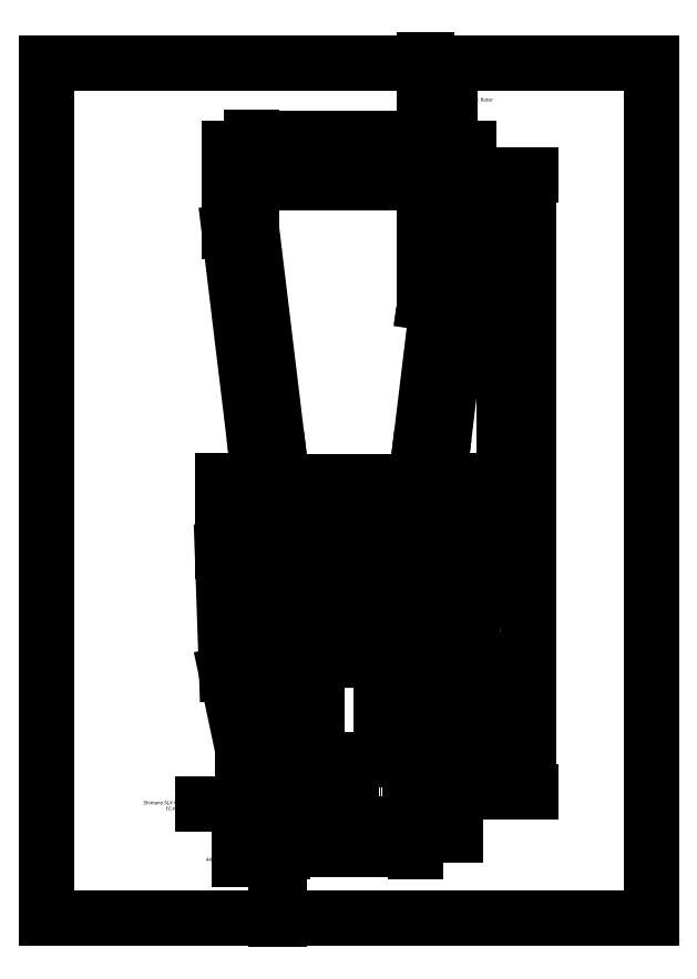
<metadata>
{"format":"dxf","ext":"dxf","renderer":"ezdxf+matplotlib","layout":"modelspace","background":"white","min_lineweight":24,"dpi":150}
</metadata>
<code>
0
SECTION
2
ENTITIES
0
LINE
8
construction
10
-38.42
20
-10.18
11
-30.69
21
-8.13
0
ARC
8
0
10
-8.882e-15
20
1.421e-14
40
31.75
50
0
51
90
0
ARC
8
0
10
-8.882e-15
20
0
40
31.75
50
90
51
180
0
ARC
8
0
10
-3.02e-14
20
1.421e-14
40
31.75
50
180
51
-90
0
ARC
8
0
10
0
20
0
40
31.75
50
-90
51
0
0
ARC
8
0
10
-103
20
-64.51
40
80.5
50
0
51
25.19
0
ARC
8
0
10
-103
20
-64.51
40
65
50
0
51
25.19
0
ARC
8
0
10
24.41
20
6.466
40
65
50
-176.6
51
-154.8
0
ARC
8
0
10
24.41
20
6.466
40
80.5
50
-176.6
51
-154.8
0
LINE
8
0
10
-51.2
20
-34.07
11
-48.8
21
-34.07
0
LINE
8
construction
10
-48.8
20
-34.07
11
-46.09
21
-32.8
0
LINE
8
0
10
-22.5
20
-100.8
11
-22.5
21
-64.51
0
LINE
8
0
10
-22.5
20
-64.51
11
-38
21
-64.51
0
LINE
8
0
10
-38
20
-64.51
11
-38
21
-100.8
0
LINE
8
0
10
46
20
-100.8
11
-46
21
-100.8
0
LINE
8
0
10
-46
20
-100.8
11
-46
21
-145.2
0
LINE
8
0
10
-46
20
-145.2
11
46
21
-145.2
0
LINE
8
0
10
46
20
-145.2
11
46
21
-100.8
0
LINE
8
0
10
17.5
20
26.49
11
17.5
21
61.49
0
LINE
8
0
10
17.5
20
61.49
11
-17.5
21
61.49
0
LINE
8
0
10
-17.5
20
61.49
11
-17.5
21
26.49
0
LINE
8
0
10
-46
20
-100.8
11
-46
21
-93.01
0
LINE
8
0
10
-46
20
-93.01
11
-61
21
-41.04
0
LINE
8
0
10
-61
20
-41.04
11
-70
21
43.99
0
LINE
8
0
10
-70
20
43.99
11
-70
21
68.99
0
LINE
8
0
10
-70
20
68.99
11
-88
21
68.99
0
LINE
8
0
10
-88
20
68.99
11
-88
21
43.99
0
LINE
8
0
10
-88
20
43.99
11
-85.05
21
-41.04
0
LINE
8
0
10
-85.05
20
-41.04
11
-74
21
-93.01
0
LINE
8
0
10
-74
20
-93.01
11
-74
21
-153
0
LINE
8
0
10
-74
20
-153
11
-46
21
-153
0
LINE
8
0
10
-46
20
-153
11
-46
21
-145.2
0
LINE
8
0
10
-44.18
20
-36.84
11
-48.44
21
-27.8
0
LINE
8
0
10
-34.41
20
-21.2
11
-30.15
21
-30.25
0
LINE
8
0
10
-30.15
20
-30.25
11
-44.18
21
-36.84
0
LINE
8
0
10
-40.48
20
2.579
11
-55.95
21
1.652
0
ARC
8
0
10
103
20
-64.51
40
80.5
50
154.8
51
180
0
ARC
8
0
10
103
20
-64.51
40
65
50
154.8
51
180
0
ARC
8
0
10
-24.41
20
6.466
40
65
50
334.8
51
356.6
0
ARC
8
0
10
-24.41
20
6.466
40
80.5
50
334.8
51
356.6
0
LINE
8
0
10
22.5
20
-100.8
11
22.5
21
-64.51
0
LINE
8
0
10
22.5
20
-64.51
11
38
21
-64.51
0
LINE
8
0
10
38
20
-64.51
11
38
21
-100.8
0
LINE
8
0
10
44.18
20
-36.84
11
48.44
21
-27.8
0
LINE
8
0
10
48.44
20
-27.8
11
34.41
21
-21.2
0
LINE
8
0
10
34.41
20
-21.2
11
30.15
21
-30.25
0
LINE
8
0
10
30.15
20
-30.25
11
44.18
21
-36.84
0
LINE
8
0
10
40.48
20
2.579
11
55.95
21
1.652
0
LINE
8
0
10
46
20
-100.8
11
46
21
-93.01
0
LINE
8
0
10
46
20
-93.01
11
61
21
-41.04
0
LINE
8
0
10
61
20
-41.04
11
70
21
43.99
0
LINE
8
0
10
70
20
43.99
11
70
21
68.99
0
LINE
8
0
10
70
20
68.99
11
88
21
68.99
0
LINE
8
0
10
88
20
68.99
11
88
21
43.99
0
LINE
8
0
10
88
20
43.99
11
85.05
21
-41.04
0
LINE
8
0
10
85.05
20
-41.04
11
74
21
-93.01
0
LINE
8
0
10
74
20
-93.01
11
74
21
-153
0
LINE
8
0
10
74
20
-153
11
46
21
-153
0
LINE
8
0
10
46
20
-153
11
46
21
-145.2
0
LINE
8
0
10
-51.2
20
-34.07
11
-51.2
21
-211.9
0
LINE
8
0
10
-48.8
20
-34.07
11
-48.8
21
-211.9
0
LINE
8
0
10
-48.8
20
-211.9
11
-51.2
21
-211.9
0
DIMENSION
8
my_dimensions
2
*D1
10
-30.7
20
-8.104
30
0
11
-35.14
21
-6.953
31
0
70
   33
71
    5
72
    0
3
Standard
53
0
210
0
220
0
230
1
13
-38.42
23
-10.18
33
0
14
-30.69
24
-8.13
34
0
0
LINE
8
0
10
-48.44
20
-27.8
11
-34.41
21
-21.2
0
DIMENSION
8
my_dimensions
2
*D2
10
-47.43
20
-29.94
30
0
11
-49.74
21
-28.55
31
0
70
   33
71
    5
72
    0
3
Standard
53
0
210
0
220
0
230
1
13
-48.8
23
-34.07
33
0
14
-46.09
24
-32.8
34
0
0
DIMENSION
8
my_dimensions
2
*D3
10
-60.01
20
69.23
30
0
11
-65.09
21
71.29
31
0
70
   33
71
    5
72
    0
3
Standard
53
0
210
0
220
0
230
1
13
-70
23
68.99
33
0
14
-60.02
24
69.37
34
0
0
DIMENSION
8
my_dimensions
2
*D4
10
31.75
20
-1.421e-14
30
0
11
-8.744e-15
21
2.25
31
0
70
   35
1
<> [2.5"]
71
    5
72
    0
3
Standard
53
0
210
0
220
0
230
1
15
-31.75
25
0
35
0
40
0
0
DIMENSION
8
my_dimensions
2
*D5
10
67.5
20
330.9
30
0
11
2.145e-14
21
333.1
31
0
70
   33
71
    5
72
    0
3
Standard
53
0
210
0
220
0
230
1
13
-67.5
23
323.9
33
0
14
67.5
24
323.9
34
0
0
LEADER
8
my_dimensions
3
Standard
71
    1
72
    0
73
    3
74
    0
75
    0
40
1
41
10
76
2
76
2
10
-74
20
-131.9
30
0
10
-101.6
20
-131.9
30
0
0
LINE
8
center
10
-1.954e-14
20
-134
11
0
21
-112
0
LINE
8
center
10
-90.96
20
-123
11
90.96
21
-123
0
DIMENSION
8
my_dimensions
2
*D7
10
-22.5
20
-97.35
30
0
11
-30.25
21
-95.1
31
0
70
   32
71
    5
72
    0
3
Standard
53
0
210
0
220
0
230
1
13
-38
23
-100.8
33
0
14
-22.5
24
-100.8
34
0
0
LINE
8
construction
10
-8.882e-15
20
0
11
-8.882e-15
21
-70
0
DIMENSION
8
my_dimensions
2
*D8
10
101.6
20
-40.43
30
0
11
99.35
21
-66.27
31
0
70
   32
71
    5
72
    0
3
Standard
53
0
210
0
220
0
230
1
13
46
23
-100.8
33
0
14
-8.882e-15
24
-31.75
34
0
50
90
0
DIMENSION
8
my_dimensions
2
*D9
10
113.6
20
-123
30
0
11
111.4
21
-77.38
31
0
70
   32
71
    5
72
    0
3
Standard
53
0
210
0
220
0
230
1
13
-8.882e-15
23
-31.75
33
0
14
90.96
24
-123
34
0
50
90
0
ARC
8
0
10
-629
20
28.94
40
585.9
50
2.716
51
7.607
0
ARC
8
0
10
-869
20
7.269
40
811.2
50
3.428
51
6.894
0
LINE
8
center
10
-90
20
306
11
90
21
306
0
LINE
8
0
10
-83.11
20
323.9
11
-83.11
21
266
0
LINE
8
0
10
-83.11
20
266
11
-67.5
21
266
0
LINE
8
0
10
-67.5
20
266
11
-67.5
21
323.9
0
LINE
8
0
10
-67.5
20
323.9
11
-83.11
21
323.9
0
LINE
8
0
10
-55.95
20
1.652
11
-59.19
21
55.78
0
LINE
8
0
10
-59.19
20
55.78
11
-43.72
21
56.71
0
LINE
8
0
10
-43.72
20
56.71
11
-40.48
21
2.579
0
LINE
8
0
10
-40.48
20
2.579
11
-55.95
21
1.652
0
LINE
8
0
10
-83.11
20
266
11
-63.6
21
104.6
0
LINE
8
0
10
-63.6
20
104.6
11
-48.22
21
106.5
0
LINE
8
0
10
-48.22
20
106.5
11
-67.5
21
266
0
ARC
8
0
10
629
20
28.94
40
585.9
50
172.4
51
177.3
0
ARC
8
0
10
869
20
7.269
40
811.2
50
173.1
51
176.6
0
LINE
8
0
10
83.11
20
323.9
11
83.11
21
266
0
LINE
8
0
10
83.11
20
266
11
67.5
21
266
0
LINE
8
0
10
67.5
20
266
11
67.5
21
323.9
0
LINE
8
0
10
67.5
20
323.9
11
83.11
21
323.9
0
LINE
8
0
10
55.95
20
1.652
11
59.19
21
55.78
0
LINE
8
0
10
59.19
20
55.78
11
43.72
21
56.71
0
LINE
8
0
10
43.72
20
56.71
11
40.48
21
2.579
0
LINE
8
0
10
40.48
20
2.579
11
55.95
21
1.652
0
LINE
8
0
10
83.11
20
266
11
63.6
21
104.6
0
LINE
8
0
10
63.6
20
104.6
11
48.22
21
106.5
0
LINE
8
0
10
48.22
20
106.5
11
67.5
21
266
0
LINE
8
0
10
-67.5
20
312
11
67.5
21
312
0
LINE
8
0
10
-67.5
20
300
11
67.5
21
300
0
DIMENSION
8
my_dimensions
2
*D10
10
124.8
20
-123
30
0
11
122.5
21
91.49
31
0
70
   32
71
    5
72
    0
3
Standard
53
0
210
0
220
0
230
1
13
90
23
306
33
0
14
90.96
24
-123
34
0
50
90
0
DIMENSION
8
my_dimensions
2
*D11
10
53.25
20
339.7
30
0
11
60.37
21
342
31
0
70
   32
71
    5
72
    0
3
Standard
53
0
210
0
220
0
230
1
13
67.5
23
323.9
33
0
14
53.25
24
336.2
34
0
0
DIMENSION
8
dimensions
2
*D12
10
107.7
20
26.49
30
0
11
105.4
21
166.2
31
0
70
   32
1
279.5 = 559/2
71
    5
3
Standard
53
0
210
0
220
0
230
1
13
90
23
306
33
0
14
17.5
24
26.49
34
0
50
90
0
LINE
8
center
10
-94
20
56.99
11
-64
21
56.99
0
LINE
8
center
10
64
20
56.99
11
94
21
56.99
0
DIMENSION
8
dimensions
2
*D13
10
88
20
92.1
30
0
11
2.856e-14
21
94.35
31
0
70
   32
1
<> (Q-factor)
71
    5
72
    0
3
Standard
53
0
210
0
220
0
230
1
13
-88
23
68.99
33
0
14
88
24
68.99
34
0
0
DIMENSION
8
my_dimensions
2
*D14
10
-1.954e-14
20
-138.8
30
0
11
-25
21
-136.5
31
0
70
   32
1
<> (Chainline)
71
    5
72
    0
3
Standard
53
0
210
0
220
0
230
1
13
-50
23
-143.5
33
0
14
-1.954e-14
24
-134
34
0
0
LEADER
8
dimensions
3
Standard
71
    1
72
    0
73
    3
74
    0
75
    0
40
1
41
10
76
2
76
2
10
-51.2
20
-170.6
30
0
10
-76.26
20
-170.6
30
0
0
LINE
8
0
10
52.35
20
386
11
52.35
21
226
0
LINE
8
0
10
54.15
20
386
11
54.15
21
226
0
LINE
8
0
10
52.35
20
386
11
54.15
21
386
0
LINE
8
0
10
52.35
20
226
11
54.15
21
226
0
MTEXT
8
dimensions
10
-78.43
20
-170.6
30
0
40
2.5
41
22.15
71
    6
72
    1
1
44t Chainring
7
iso
210
0
220
0
230
1
50
0
73
    2
44
1
0
LEADER
8
dimensions
3
Standard
71
    1
72
    0
73
    3
74
    0
75
    0
40
1
41
10
76
2
76
2
10
54.15
20
357.5
30
0
10
70.05
20
357.5
30
0
0
MTEXT
8
dimensions
10
70.98
20
357.6
30
0
40
2.5
41
29.31
71
    4
72
    1
1
160mm Disc Rotor
7
iso
210
0
220
0
230
1
50
0
73
    2
44
1
0
DIMENSION
8
dimensions
2
*D17
10
61.36
20
216.9
30
0
11
57.5
21
219.7
31
0
70
   33
71
    5
3
Standard
53
0
210
0
220
0
230
1
13
54.15
23
226
33
0
14
62.52
24
224.8
34
0
0
DIMENSION
8
dimensions
2
*D18
10
-38
20
-97.36
30
0
11
-42
21
-95.11
31
0
70
   32
71
    5
3
Standard
53
0
210
0
220
0
230
1
13
-46
23
-100.8
33
0
14
-38
24
-100.8
34
0
0
DIMENSION
8
my_dimensions
2
*D19
10
39.43
20
-163.3
30
0
11
-1.407e-14
21
-161.1
31
0
70
   32
1
<> (BB92)
71
    5
72
    0
3
Standard
53
0
210
0
220
0
230
1
13
-46
23
-153
33
0
14
46
24
-153
34
0
0
MTEXT
8
my_dimensions
10
-103.7
20
-133.2
30
0
40
2.5
41
40.97
71
    6
72
    1
1
Shimano SLX Chainwheel\PFC-M7000-11-1
7
iso
210
0
220
0
230
1
50
0
73
    2
44
1
0
DIMENSION
8
my_dimensions
2
*D20
10
17.5
20
68.71
30
0
11
-1.052e-14
21
70.96
31
0
70
   33
71
    5
72
    0
3
Standard
53
0
210
0
220
0
230
1
13
-17.5
23
61.49
33
0
14
17.5
24
61.49
34
0
0
LINE
8
frame
10
-210
20
-210.9
11
210
21
-210.9
0
LINE
8
frame
10
-210
20
383.1
11
210
21
383.1
0
LINE
8
frame
10
-210
20
383.1
11
-210
21
-210.9
0
LINE
8
frame
10
210
20
-210.9
11
210
21
383.1
0
MTEXT
8
dimensions
10
-31.93
20
-49.18
30
0
40
2.5
41
7.5
71
    5
72
    1
1
25.2%%D
7
iso
210
0
220
0
230
1
50
0
73
    2
44
1
0
MTEXT
8
dimensions
10
-46.15
20
-11.42
30
0
40
2.5
41
6.944
71
    5
72
    1
1
21.8%%D
7
iso
210
0
220
0
230
1
50
0
73
    2
44
1
0
MTEXT
8
dimensions
10
-52.68
20
81.58
30
0
40
2.5
41
5.556
71
    5
72
    1
1
3.5%%D
7
iso
210
0
220
0
230
1
50
0
73
    2
44
1
0
ENDSEC
0
EOF

</code>
